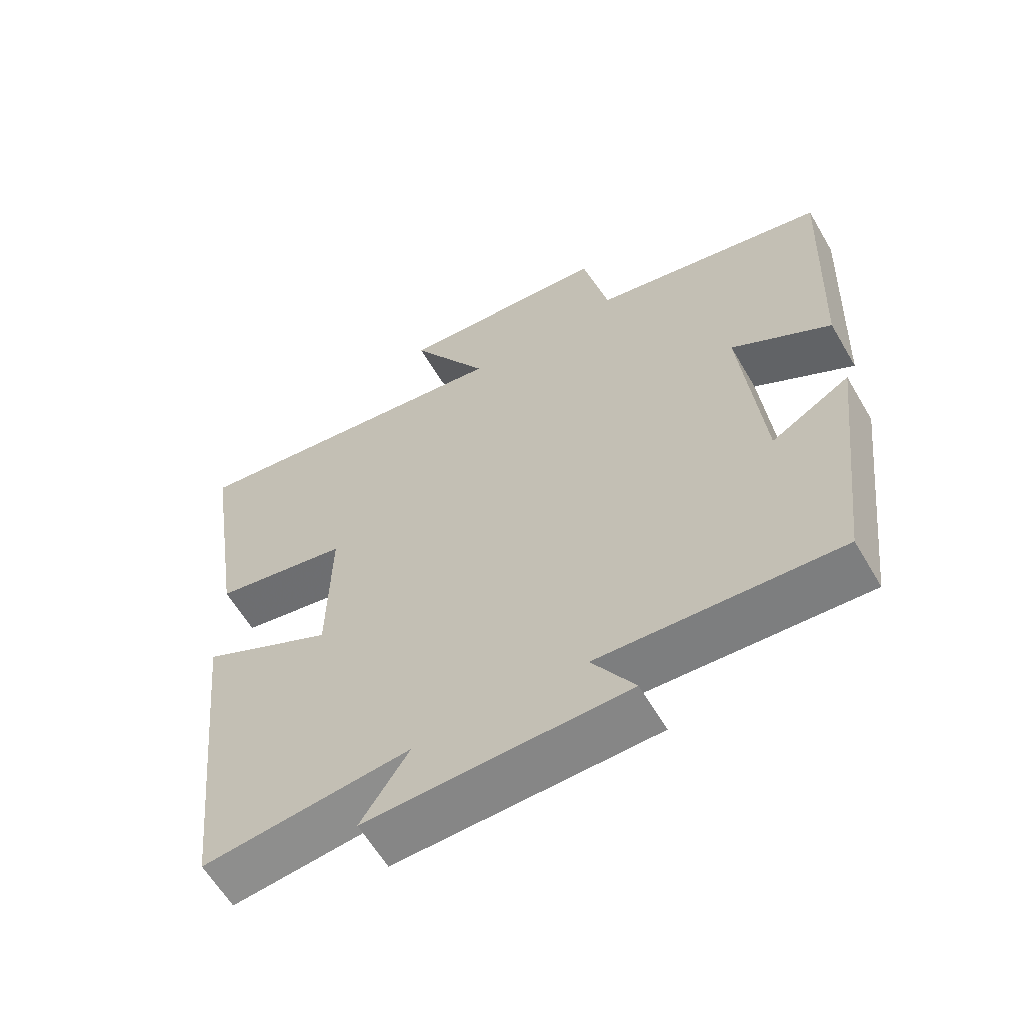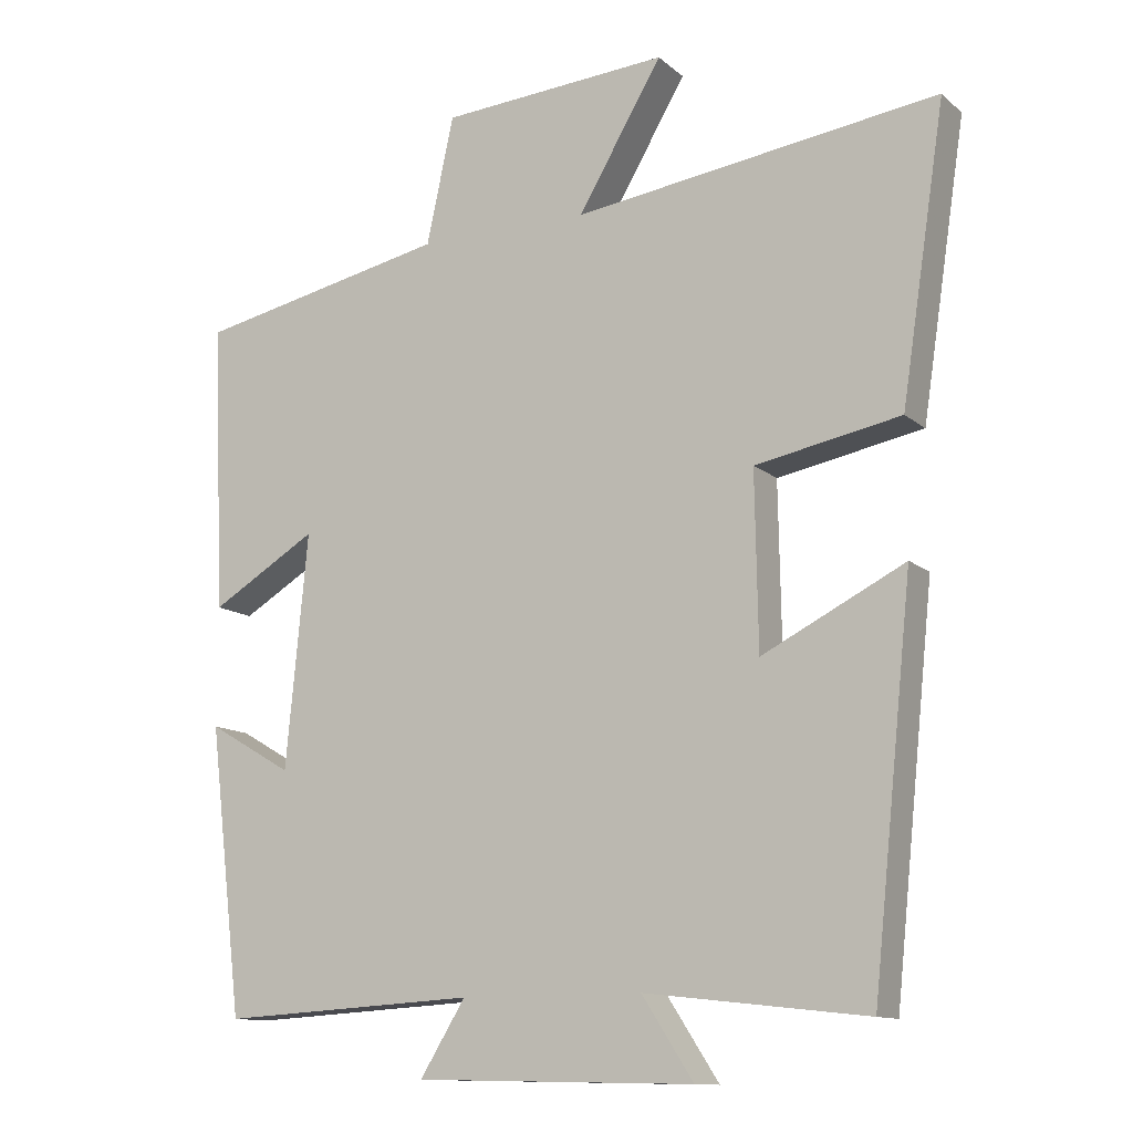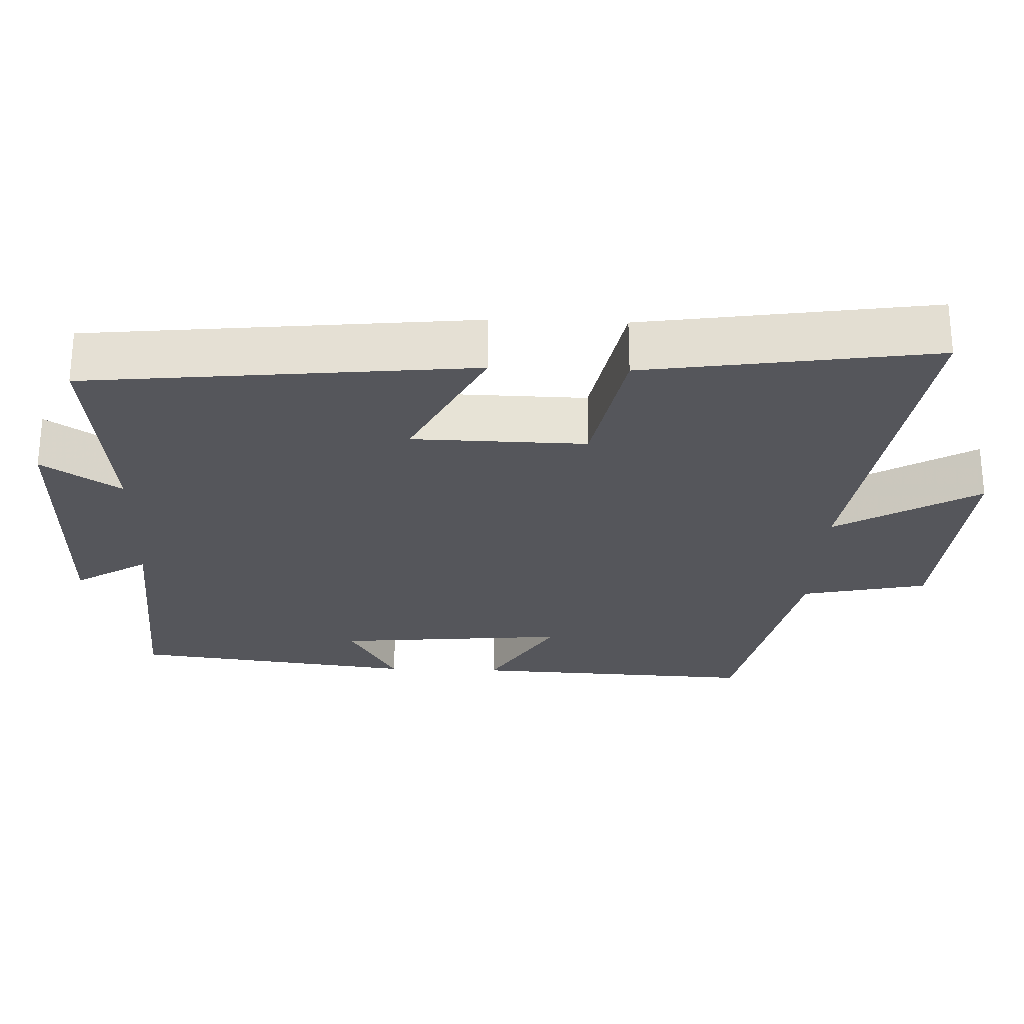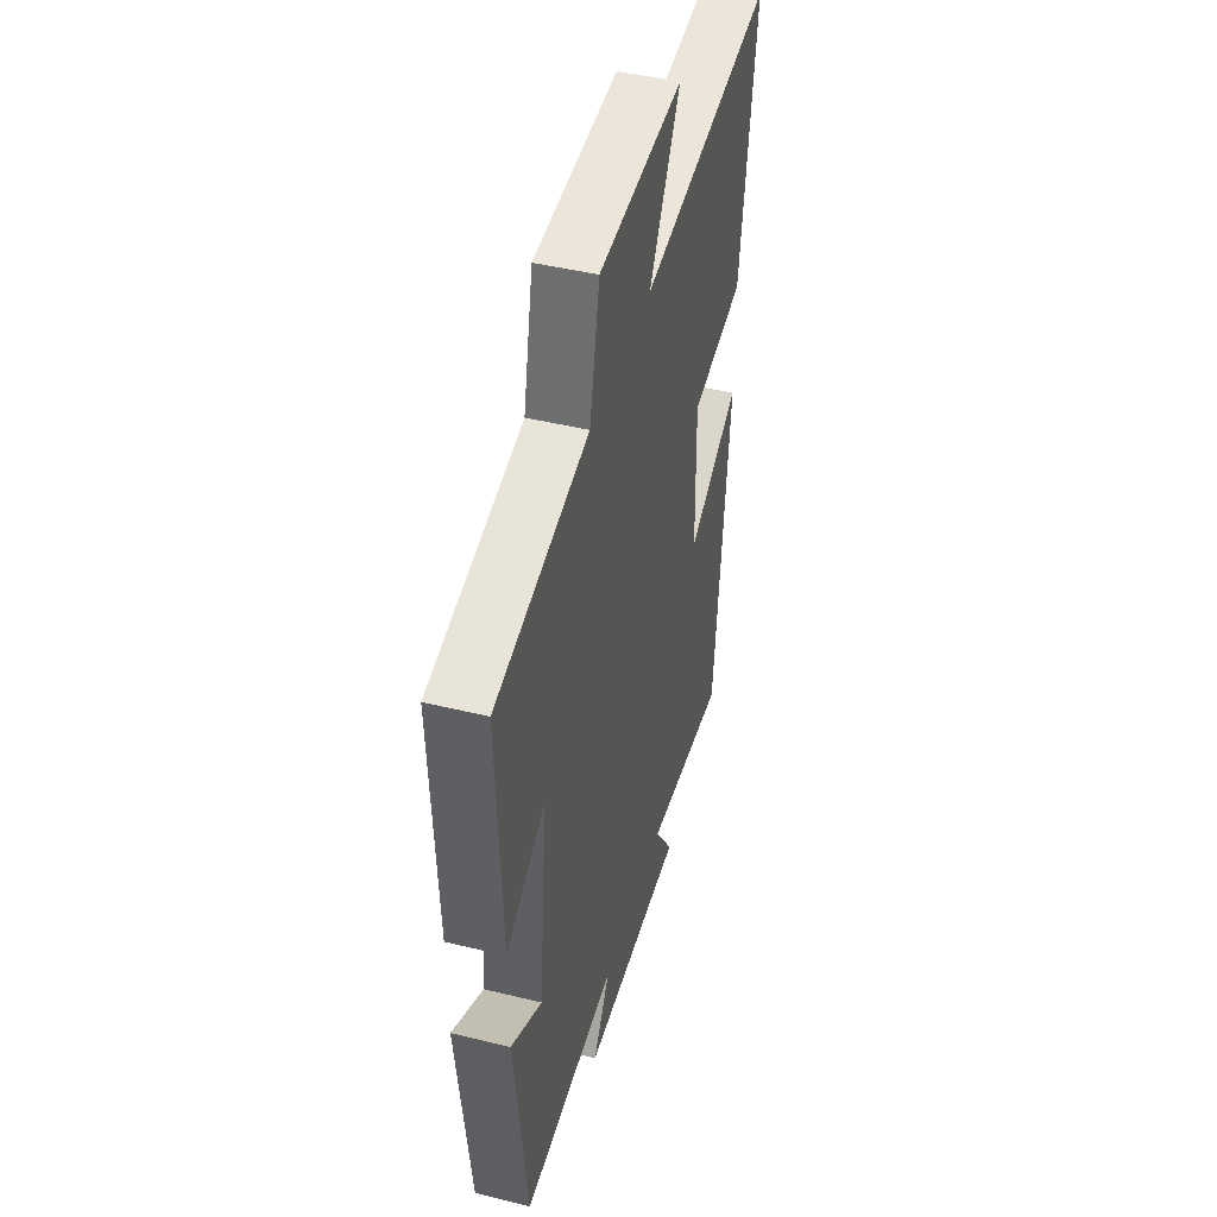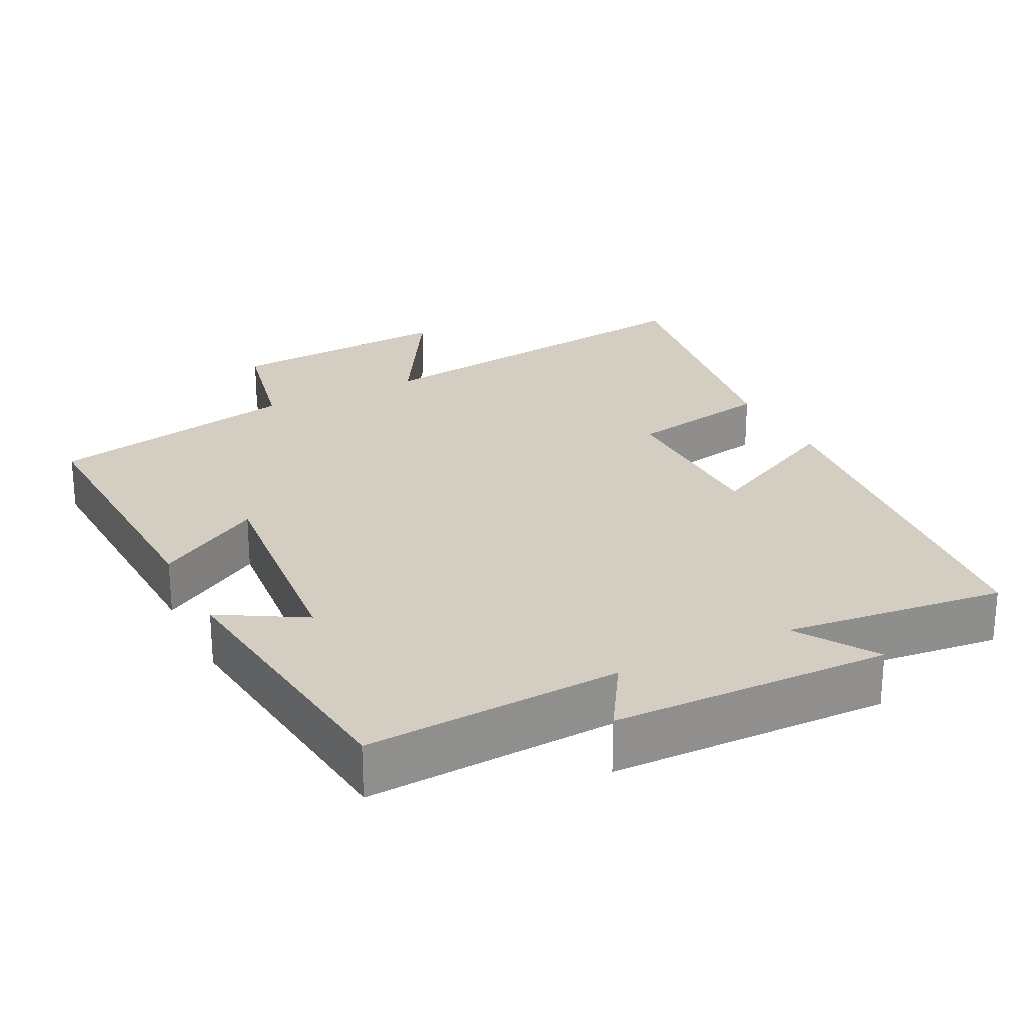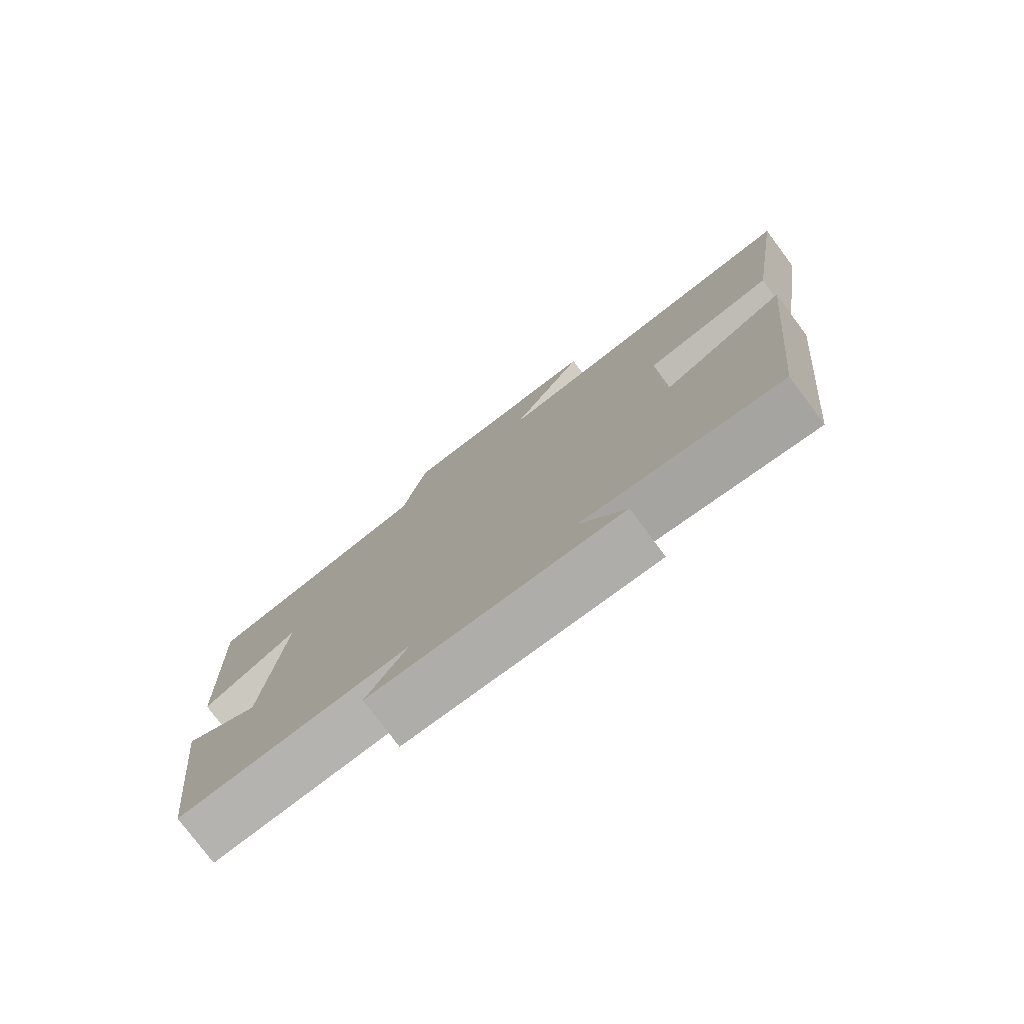
<metadata>
{"format":"obj","ext":"obj","renderer":"f3d","projection":"perspective","resolution":1024,"background":"white","views":[{"elev":-61.3,"azim":30.3,"up":"+Z"},{"elev":-12.2,"azim":-151.2,"up":"+Z"},{"elev":-26.2,"azim":-92.3,"up":"+Y"},{"elev":45.2,"azim":105.8,"up":"+Z"},{"elev":24.9,"azim":153.4,"up":"+Y"},{"elev":-78.0,"azim":-143.2,"up":"+Z"}]}
</metadata>
<code>
v -0.56 0.07 0.568
v -0.062 0.07 0.5
v -0.177 0.07 0.695
v 0.135 0.07 0.673
v 0.172 0.07 0.5
v 0.517 0.07 0.428
v 0.5 0.07 0.034
v 0.355 0.07 0.121
v 0.385 0.07 -0.197
v 0.5 0.07 -0.13
v 0.454 0.07 -0.52
v 0.105 0.07 -0.5
v 0.167 0.07 -0.6
v -0.213 0.07 -0.608
v -0.143 0.07 -0.5
v -0.445 0.07 -0.534
v -0.5 0.07 -0.006
v -0.306 0.07 -0.104
v -0.302 0.07 0.134
v -0.5 0.07 0.172
v -0.56 0 0.568
v -0.062 0 0.5
v -0.177 0 0.695
v 0.135 0 0.673
v 0.172 0 0.5
v 0.517 0 0.428
v 0.5 0 0.034
v 0.355 0 0.121
v 0.385 0 -0.197
v 0.5 0 -0.13
v 0.454 0 -0.52
v 0.105 0 -0.5
v 0.167 0 -0.6
v -0.213 0 -0.608
v -0.143 0 -0.5
v -0.445 0 -0.534
v -0.5 0 -0.006
v -0.306 0 -0.104
v -0.302 0 0.134
v -0.5 0 0.172
f 19 20 1 2
f 18 19 2
f 15 16 17 18
f 15 18 2
f 12 13 14 15
f 12 15 2
f 9 10 11 12
f 8 9 12 2
f 7 8 2
f 6 7 2
f 5 6 2
f 2 3 4 5
f 22 21 40 39
f 22 39 38
f 38 37 36 35
f 22 38 35
f 35 34 33 32
f 22 35 32
f 32 31 30 29
f 22 32 29 28
f 22 28 27
f 22 27 26
f 22 26 25
f 25 24 23 22
f 1 21 22 2
f 2 22 23 3
f 3 23 24 4
f 4 24 25 5
f 5 25 26 6
f 6 26 27 7
f 7 27 28 8
f 8 28 29 9
f 9 29 30 10
f 10 30 31 11
f 11 31 32 12
f 12 32 33 13
f 13 33 34 14
f 14 34 35 15
f 15 35 36 16
f 16 36 37 17
f 17 37 38 18
f 18 38 39 19
f 19 39 40 20
f 20 40 21 1

</code>
